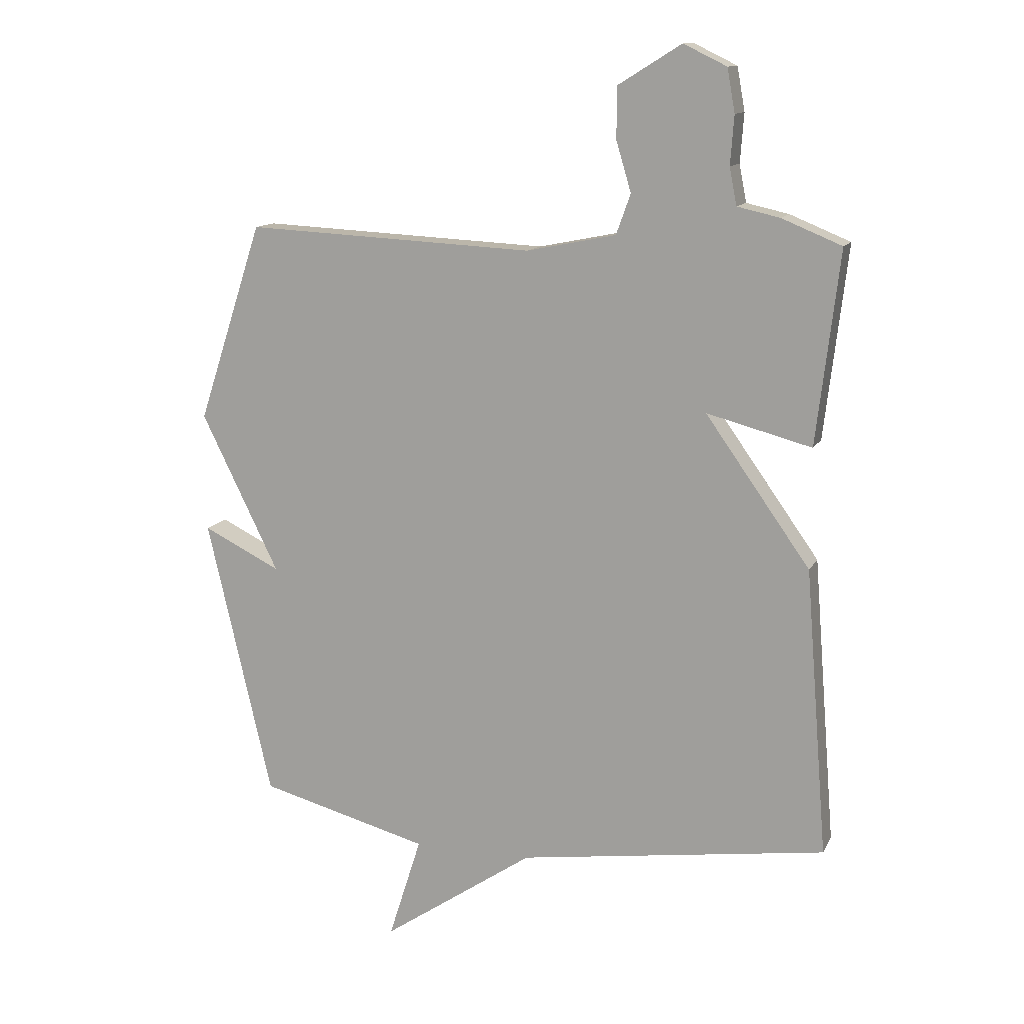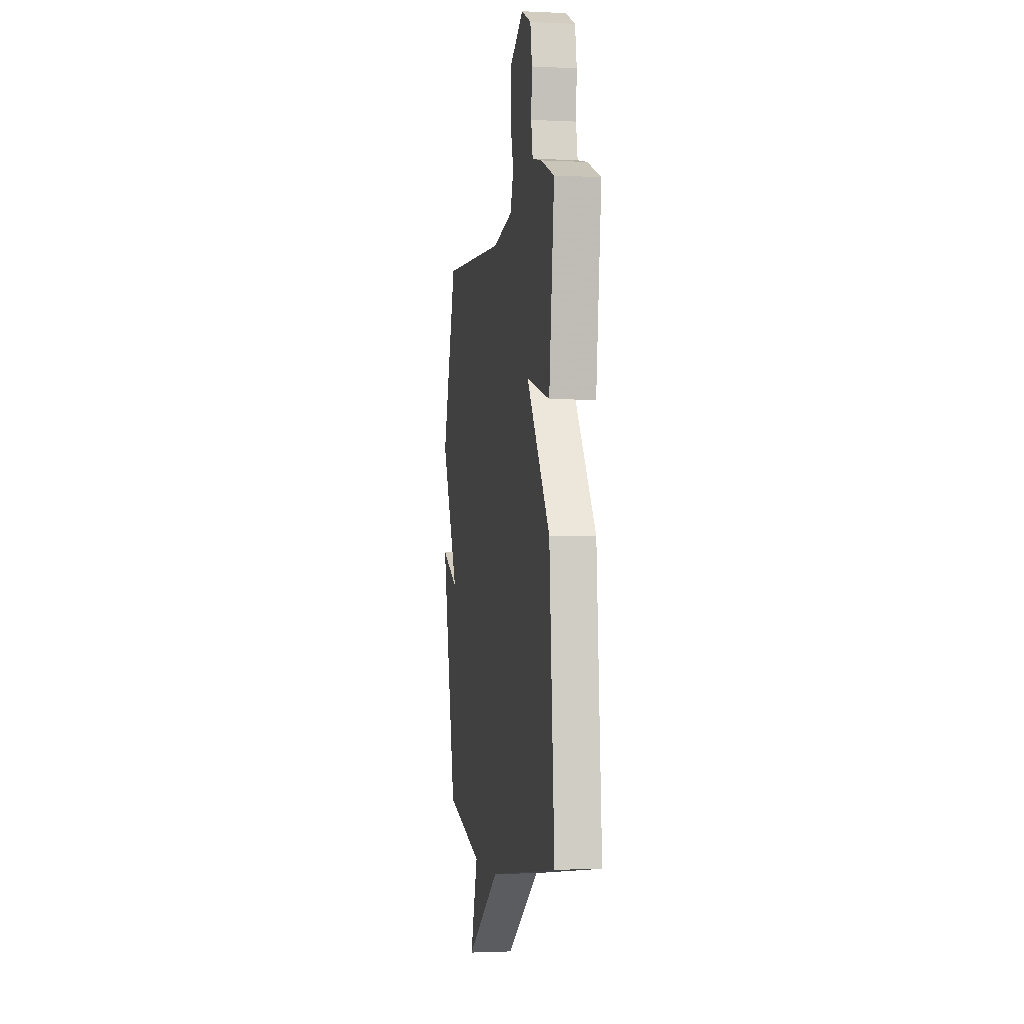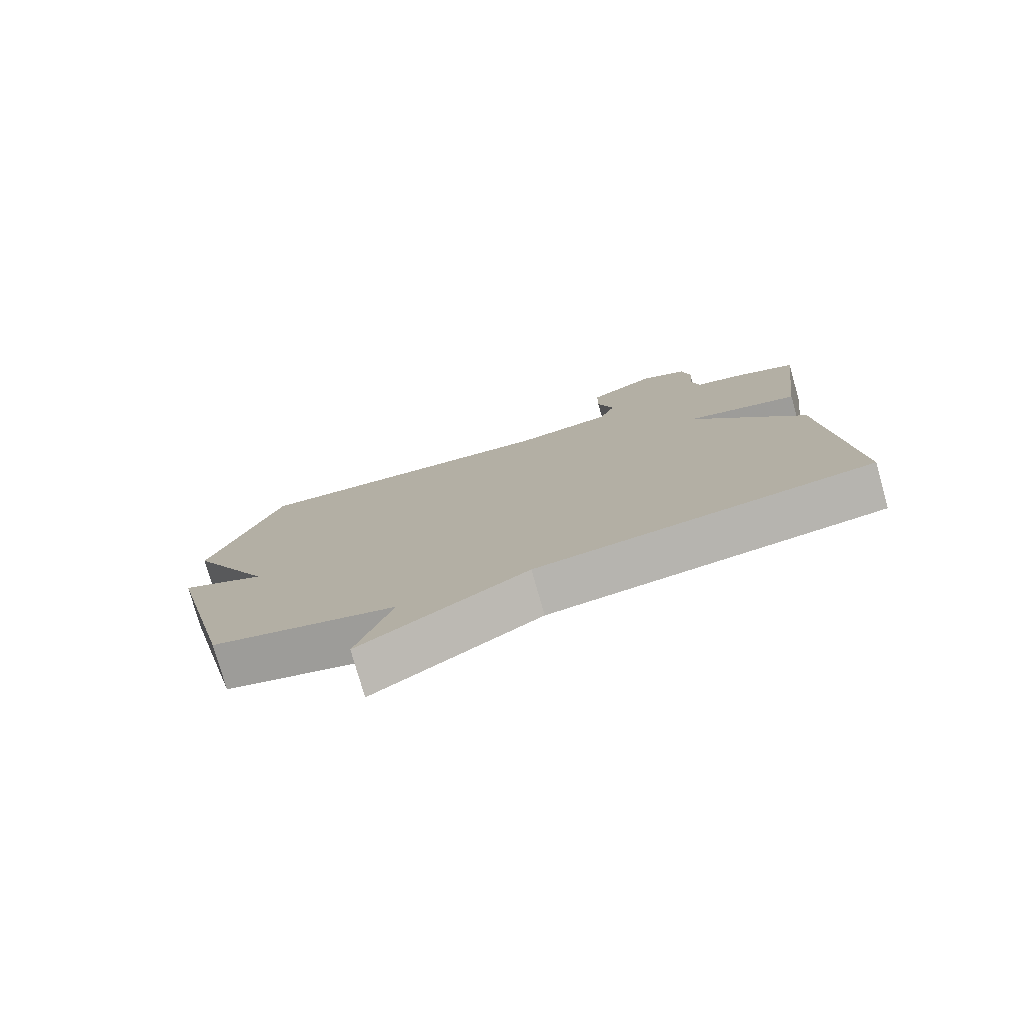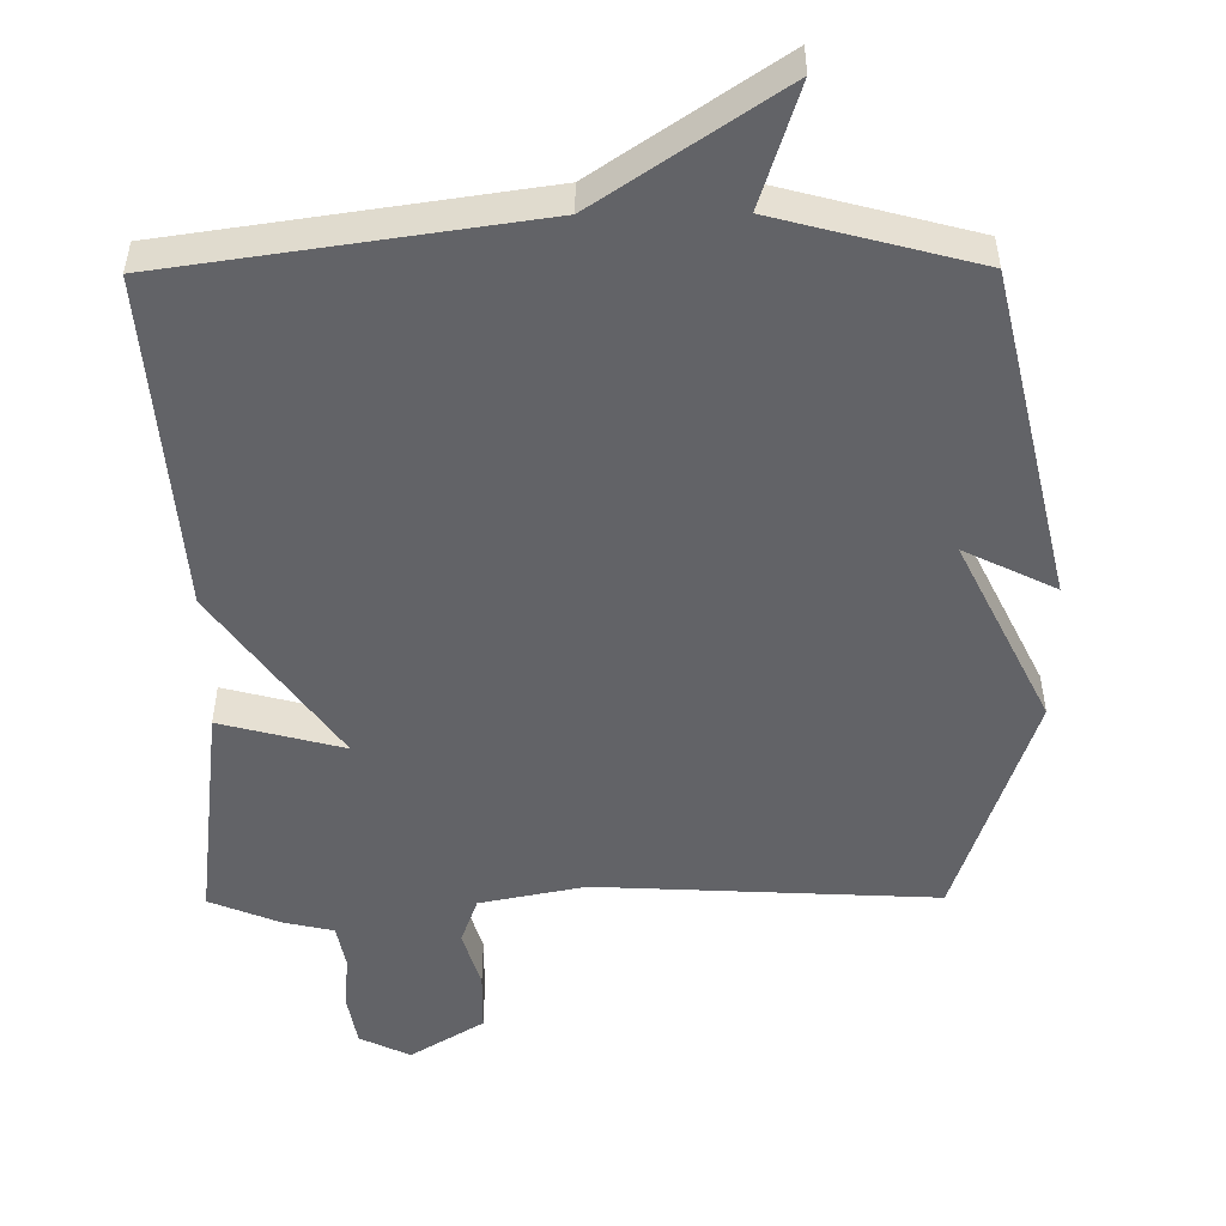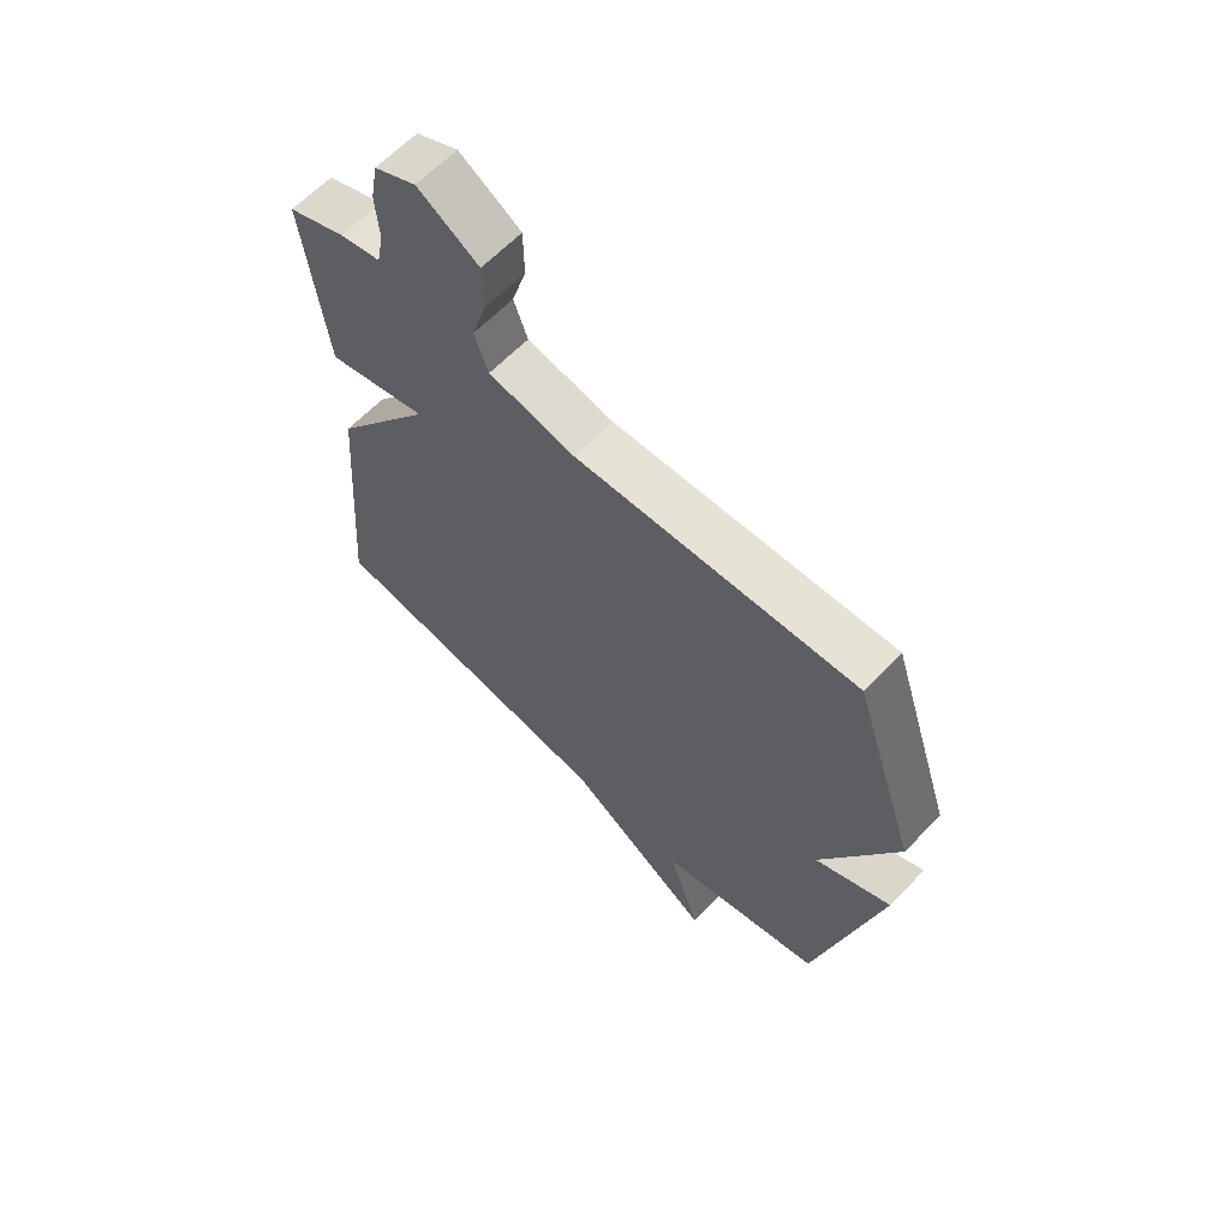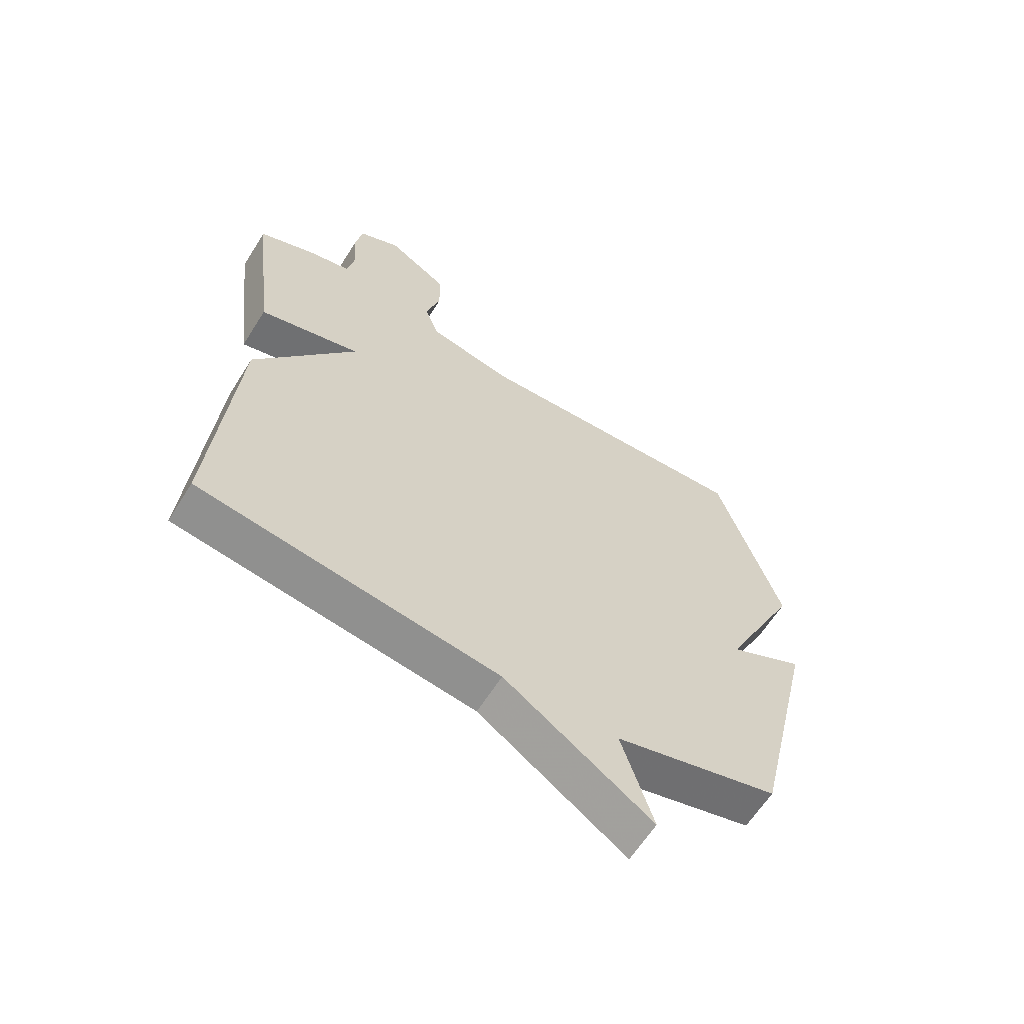
<metadata>
{"format":"obj","ext":"obj","renderer":"f3d","projection":"perspective","resolution":1024,"background":"white","views":[{"elev":12.8,"azim":18.6,"up":"+Z"},{"elev":-1.7,"azim":80.1,"up":"+Z"},{"elev":-78.1,"azim":15.8,"up":"+Z"},{"elev":-51.0,"azim":-179.6,"up":"+Y"},{"elev":63.6,"azim":-136.0,"up":"+Z"},{"elev":-62.3,"azim":148.0,"up":"+Z"}]}
</metadata>
<code>
v -0.5 0.07 0.5
v -0.017 0.07 0.476
v 0.133 0.07 0.506
v 0.157 0.07 0.573
v 0.132 0.07 0.657
v 0.133 0.07 0.742
v 0.238 0.07 0.807
v 0.31 0.07 0.772
v 0.323 0.07 0.7
v 0.317 0.07 0.619
v 0.329 0.07 0.557
v 0.4 0.07 0.541
v 0.5 0.07 0.5
v 0.462 0.07 0.179
v 0.287 0.07 0.225
v 0.462 0.07 -0.021
v 0.5 0.07 -0.5
v -0.016 0.07 -0.575
v -0.271 0.07 -0.748
v -0.216 0.07 -0.575
v -0.5 0.07 -0.5
v -0.609 0.07 -0.032
v -0.479 0.07 -0.096
v -0.609 0.07 0.168
v -0.5 0 0.5
v -0.017 0 0.476
v 0.133 0 0.506
v 0.157 0 0.573
v 0.132 0 0.657
v 0.133 0 0.742
v 0.238 0 0.807
v 0.31 0 0.772
v 0.323 0 0.7
v 0.317 0 0.619
v 0.329 0 0.557
v 0.4 0 0.541
v 0.5 0 0.5
v 0.462 0 0.179
v 0.287 0 0.225
v 0.462 0 -0.021
v 0.5 0 -0.5
v -0.016 0 -0.575
v -0.271 0 -0.748
v -0.216 0 -0.575
v -0.5 0 -0.5
v -0.609 0 -0.032
v -0.479 0 -0.096
v -0.609 0 0.168
f 23 24 1 2
f 20 21 22 23
f 20 23 2 3
f 20 3 4
f 19 20 4
f 18 19 4
f 15 16 17 18
f 15 18 4
f 14 15 4
f 13 14 4
f 12 13 4
f 11 12 4
f 5 6 7
f 4 5 7
f 11 4 7
f 10 11 7
f 7 8 9 10
f 26 25 48 47
f 47 46 45 44
f 27 26 47 44
f 28 27 44
f 28 44 43
f 28 43 42
f 42 41 40 39
f 28 42 39
f 28 39 38
f 28 38 37
f 28 37 36
f 28 36 35
f 31 30 29
f 31 29 28
f 31 28 35
f 31 35 34
f 34 33 32 31
f 1 25 26 2
f 2 26 27 3
f 3 27 28 4
f 4 28 29 5
f 5 29 30 6
f 6 30 31 7
f 7 31 32 8
f 8 32 33 9
f 9 33 34 10
f 10 34 35 11
f 11 35 36 12
f 12 36 37 13
f 13 37 38 14
f 14 38 39 15
f 15 39 40 16
f 16 40 41 17
f 17 41 42 18
f 18 42 43 19
f 19 43 44 20
f 20 44 45 21
f 21 45 46 22
f 22 46 47 23
f 23 47 48 24
f 24 48 25 1

</code>
